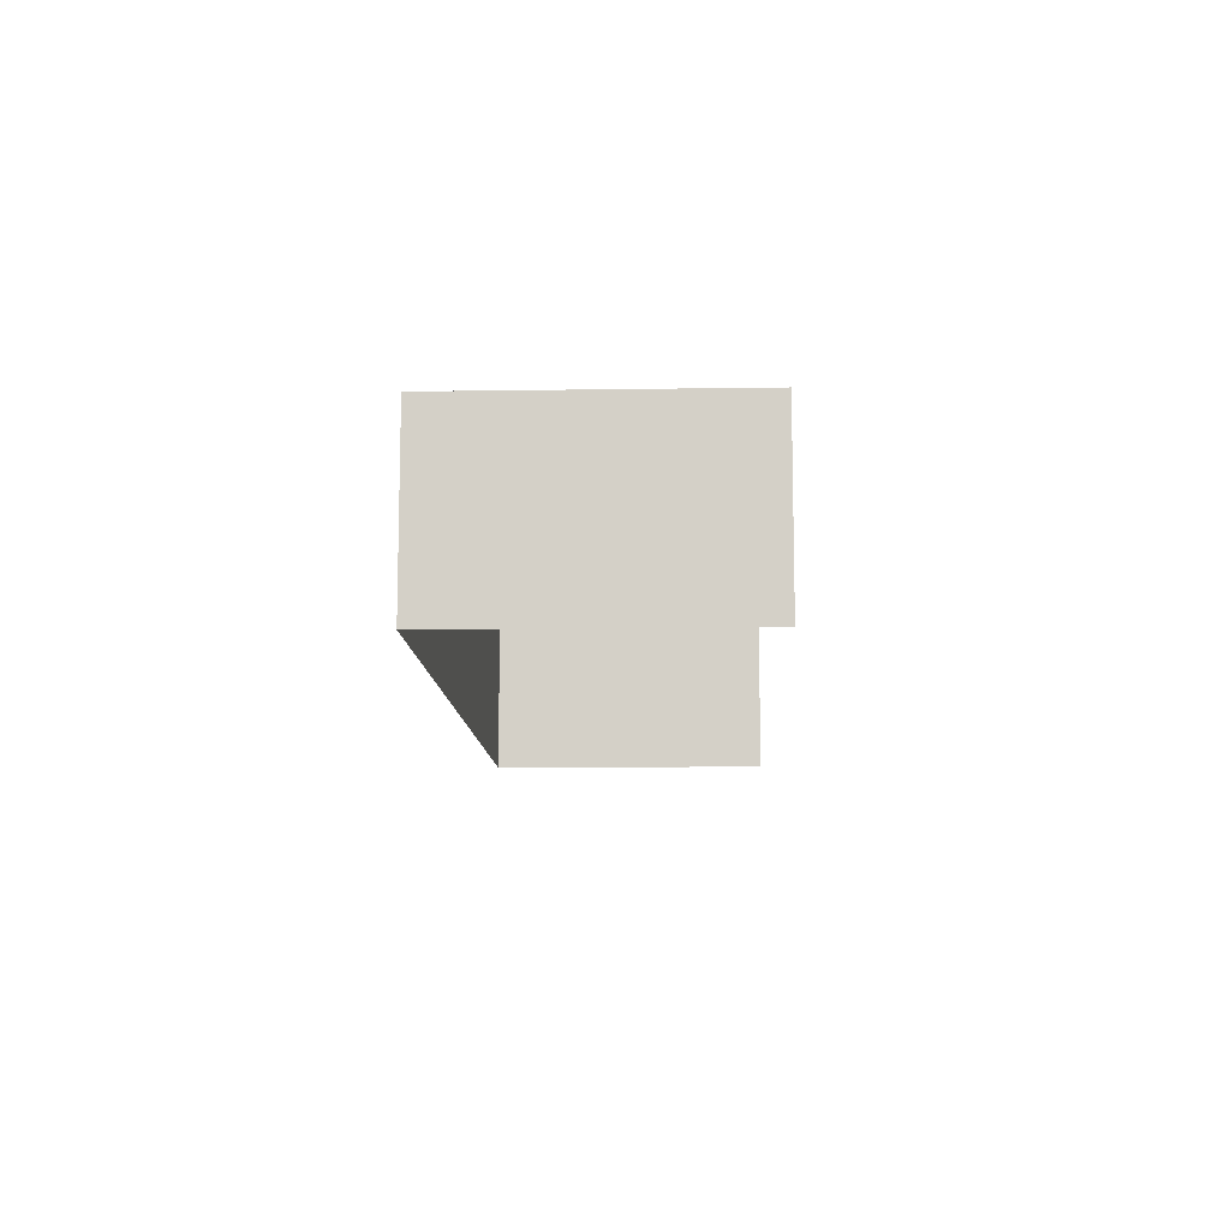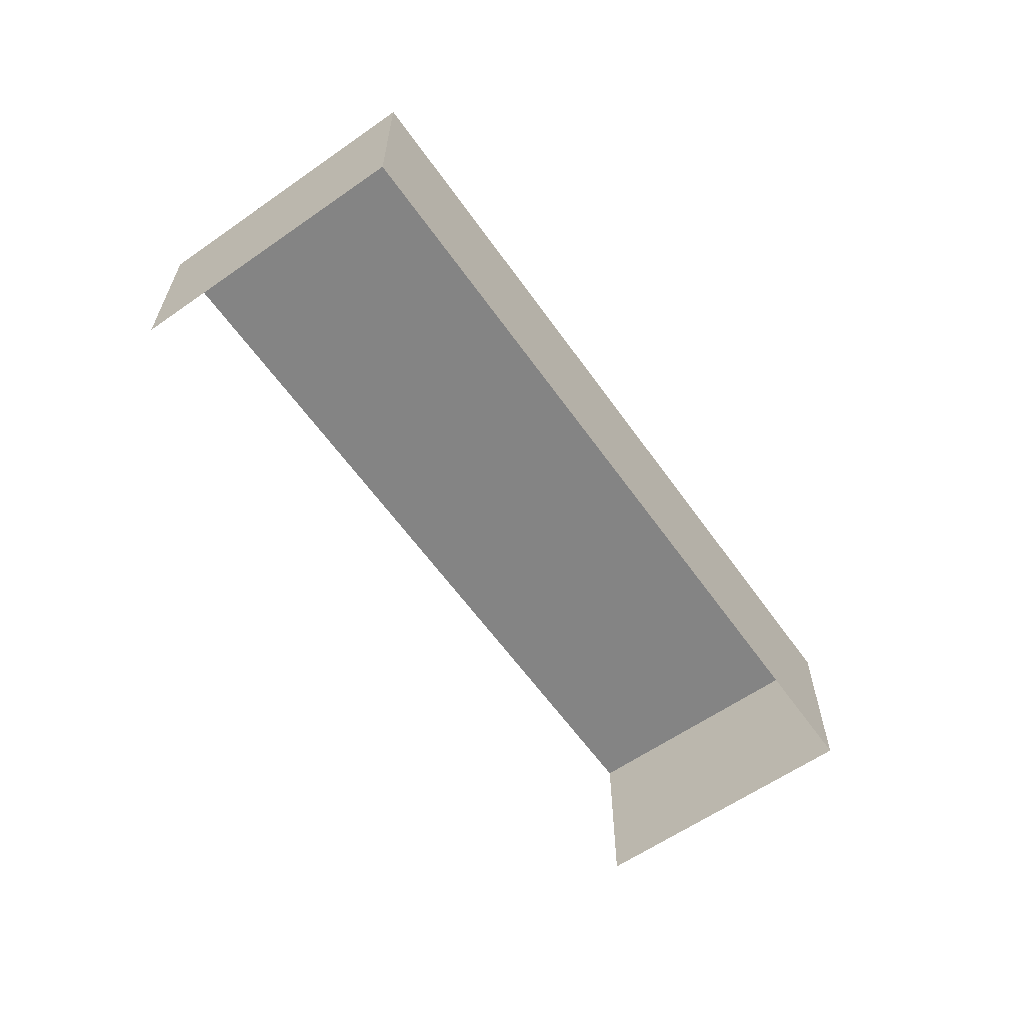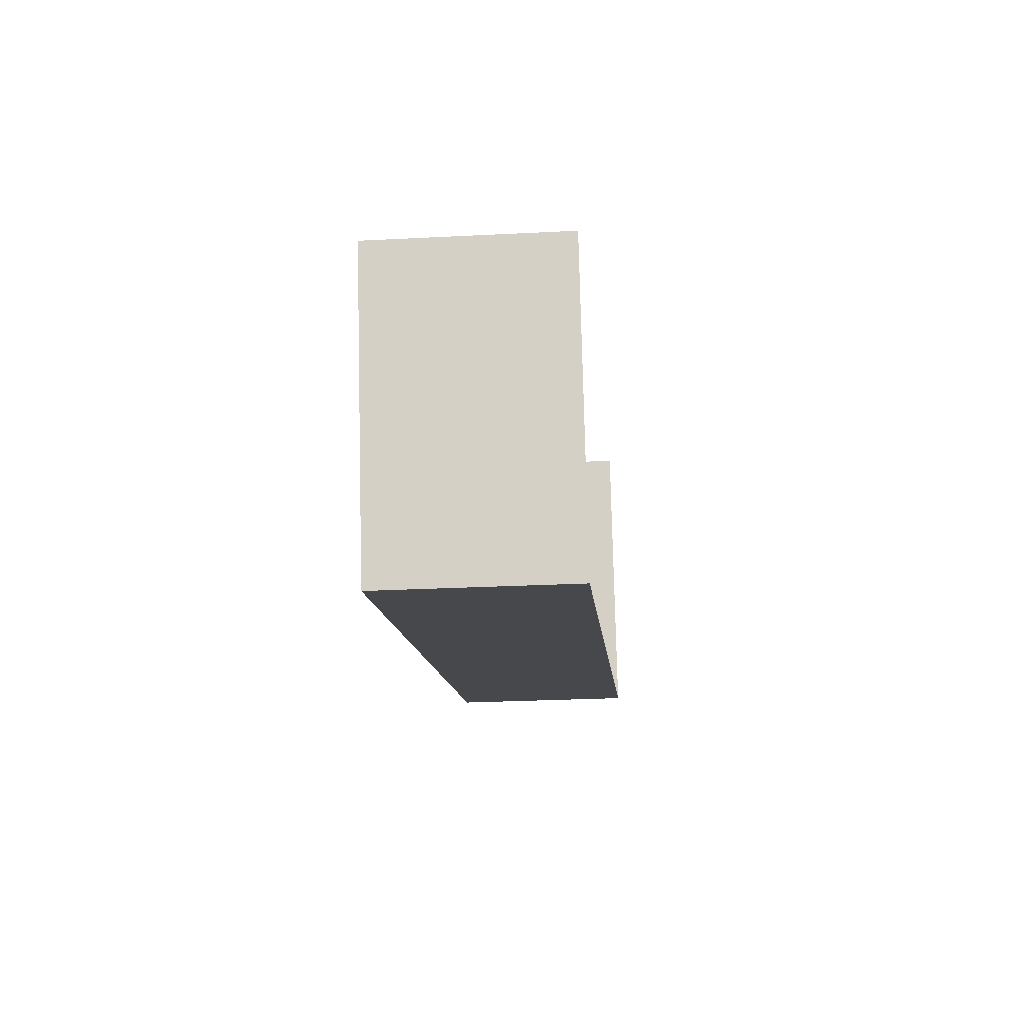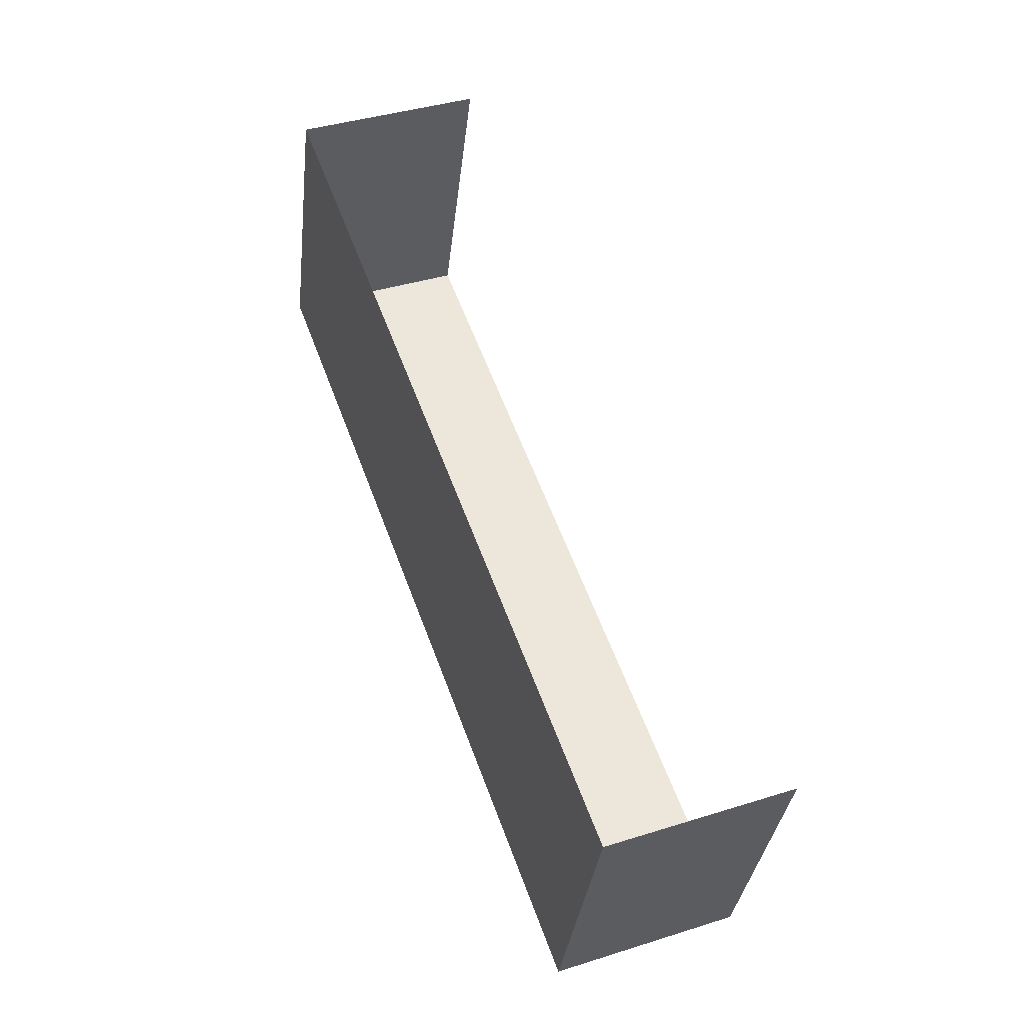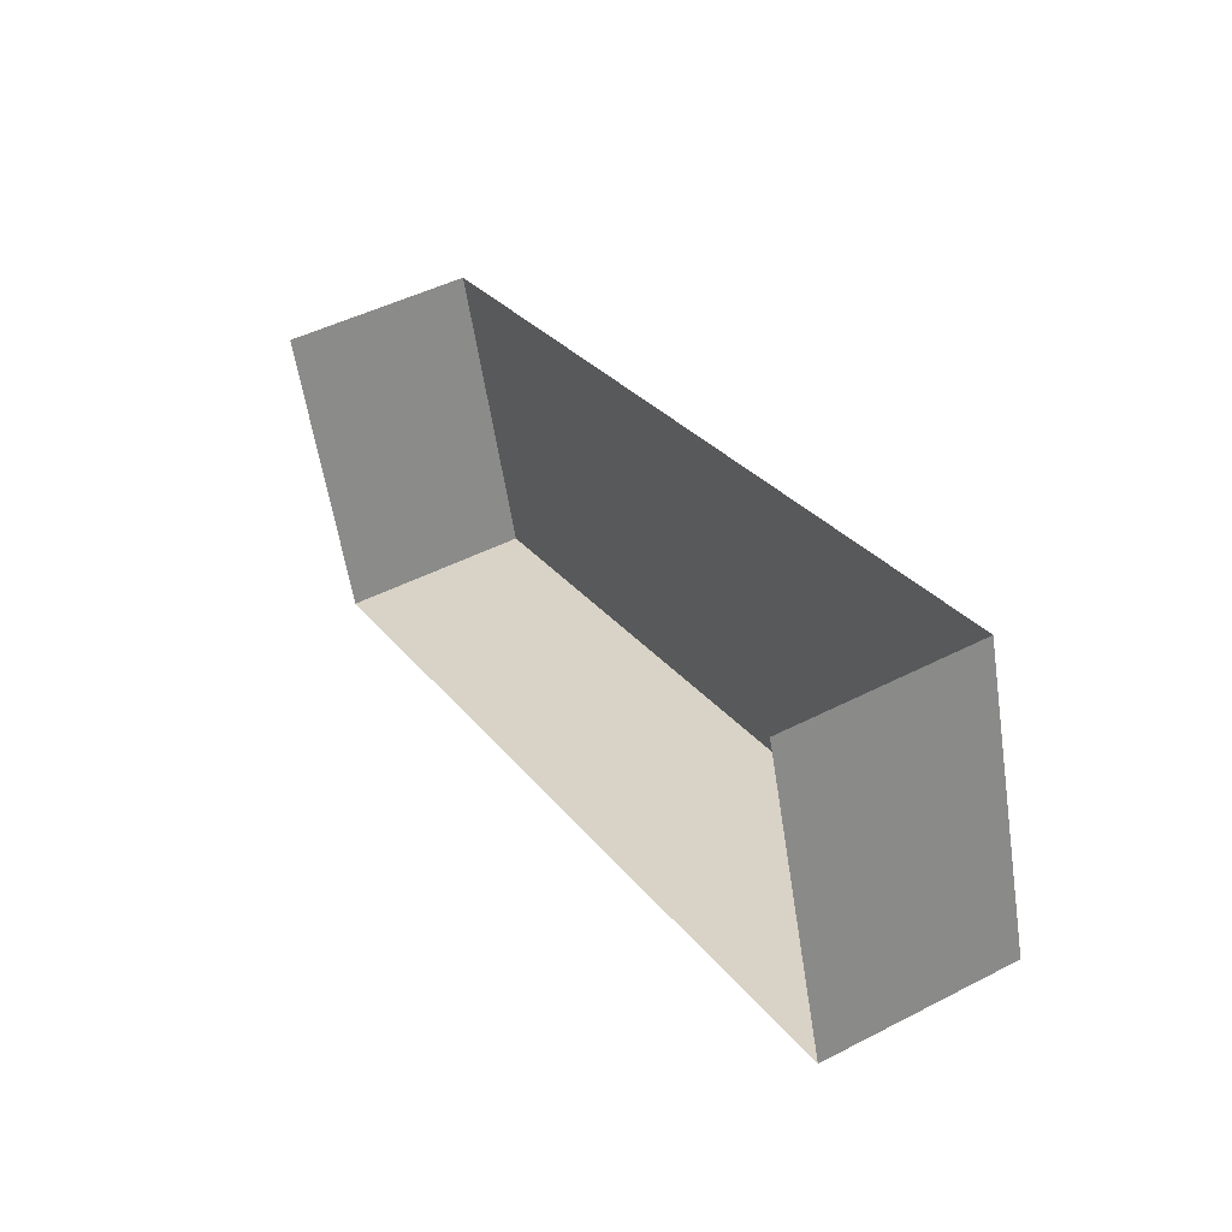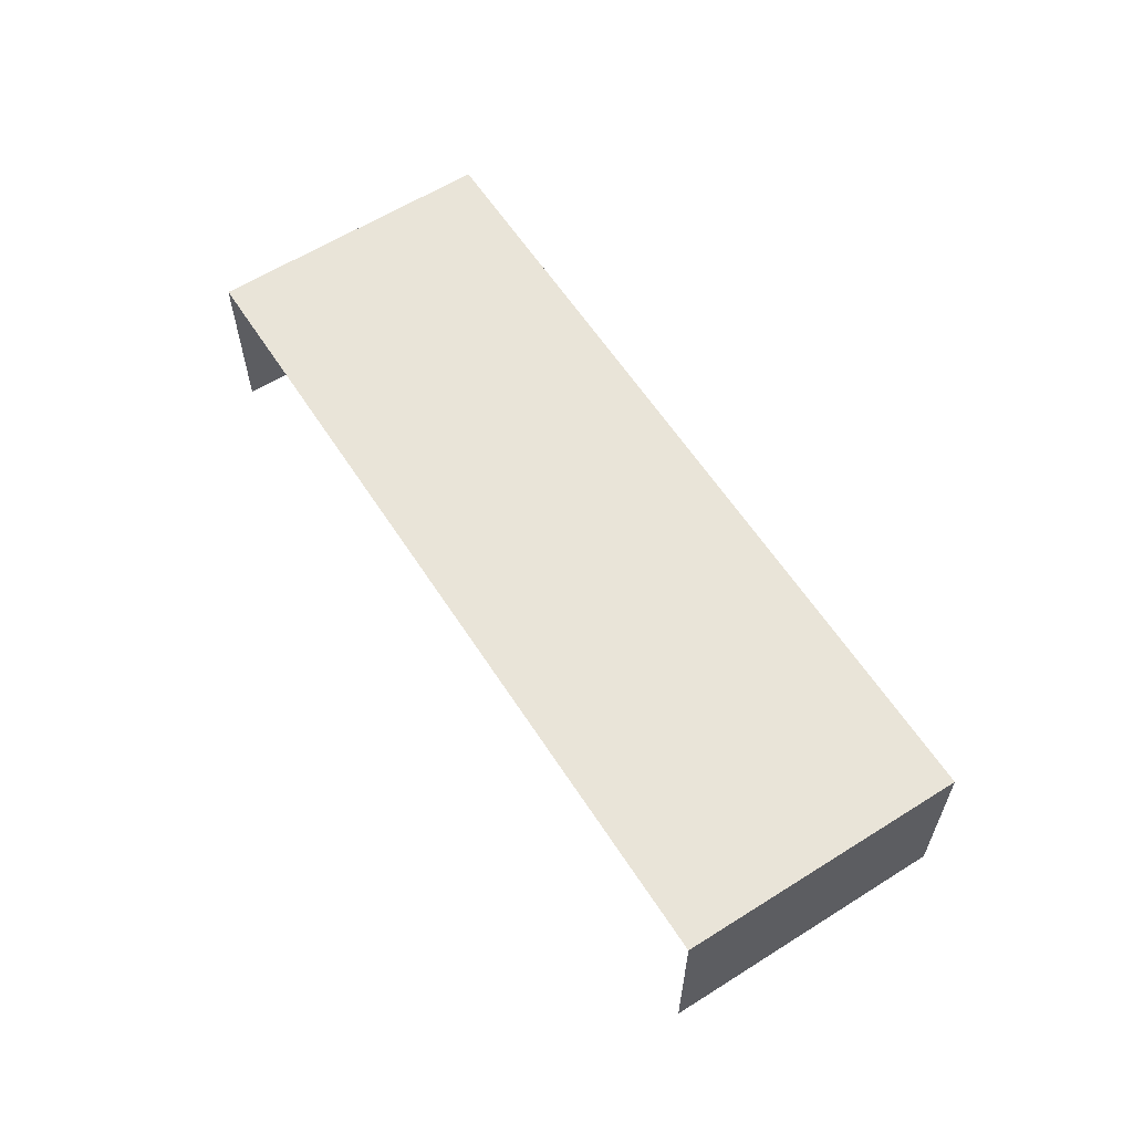
<metadata>
{"format":"obj","ext":"obj","renderer":"f3d","projection":"perspective","resolution":1024,"background":"white","views":[{"elev":-10.9,"azim":74.4,"up":"+Z"},{"elev":-61.4,"azim":-72.3,"up":"+Z"},{"elev":-29.2,"azim":94.7,"up":"+Y"},{"elev":40.2,"azim":68.8,"up":"+Y"},{"elev":47.3,"azim":-120.3,"up":"+Y"},{"elev":60.5,"azim":-140.4,"up":"+Z"}]}
</metadata>
<code>
v -2.249e+05 -1.278e+05 15.33
v -2.249e+05 -1.278e+05 15.33
v -2.249e+05 -1.278e+05 15.33
v -2.249e+05 -1.278e+05 15.33
v -2.249e+05 -1.278e+05 18.86
v -2.249e+05 -1.278e+05 18.86
v -2.249e+05 -1.278e+05 18.86
v -2.249e+05 -1.278e+05 18.86
f 1 2 3
f 4 1 3
f 5 1 4
f 6 5 4
f 5 6 7
f 8 5 7
f 8 2 1
f 5 8 1
f 6 4 3
f 7 6 3
f 8 3 2
f 8 7 3

</code>
